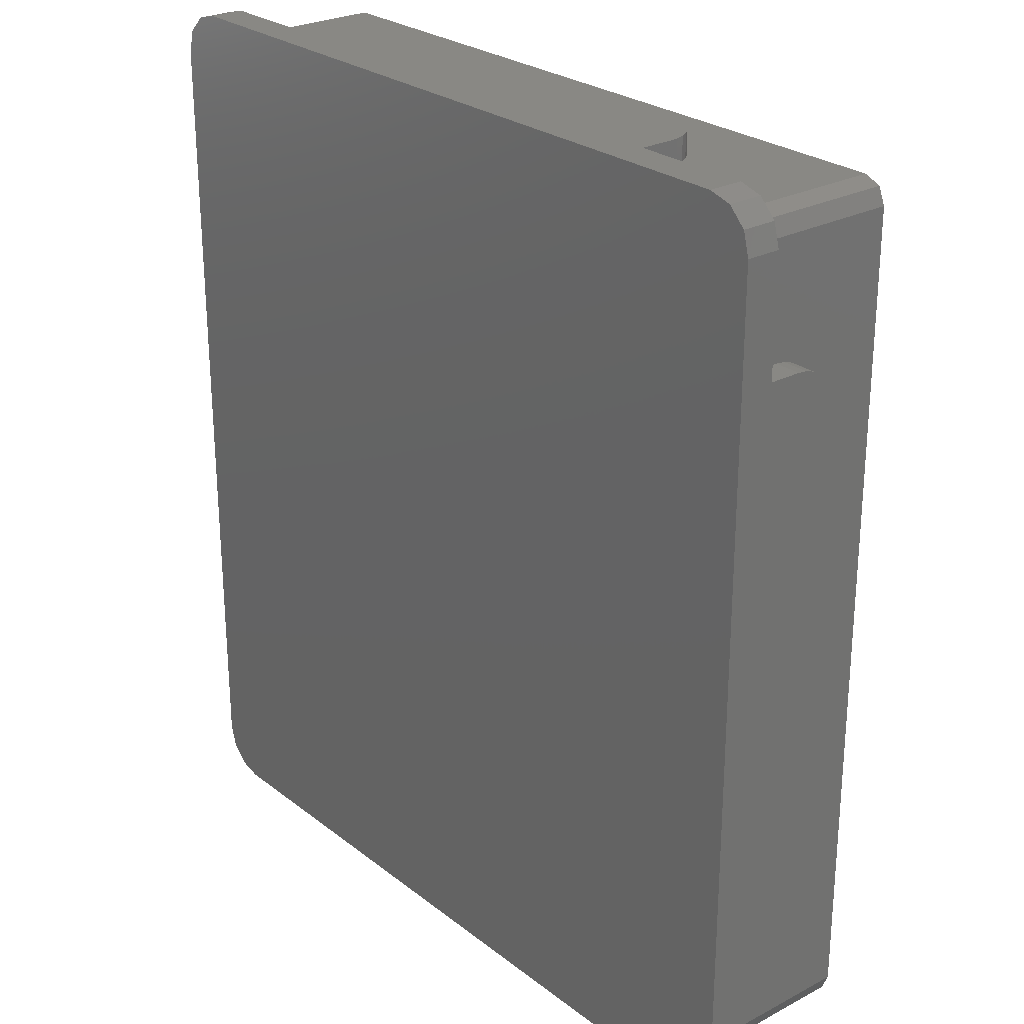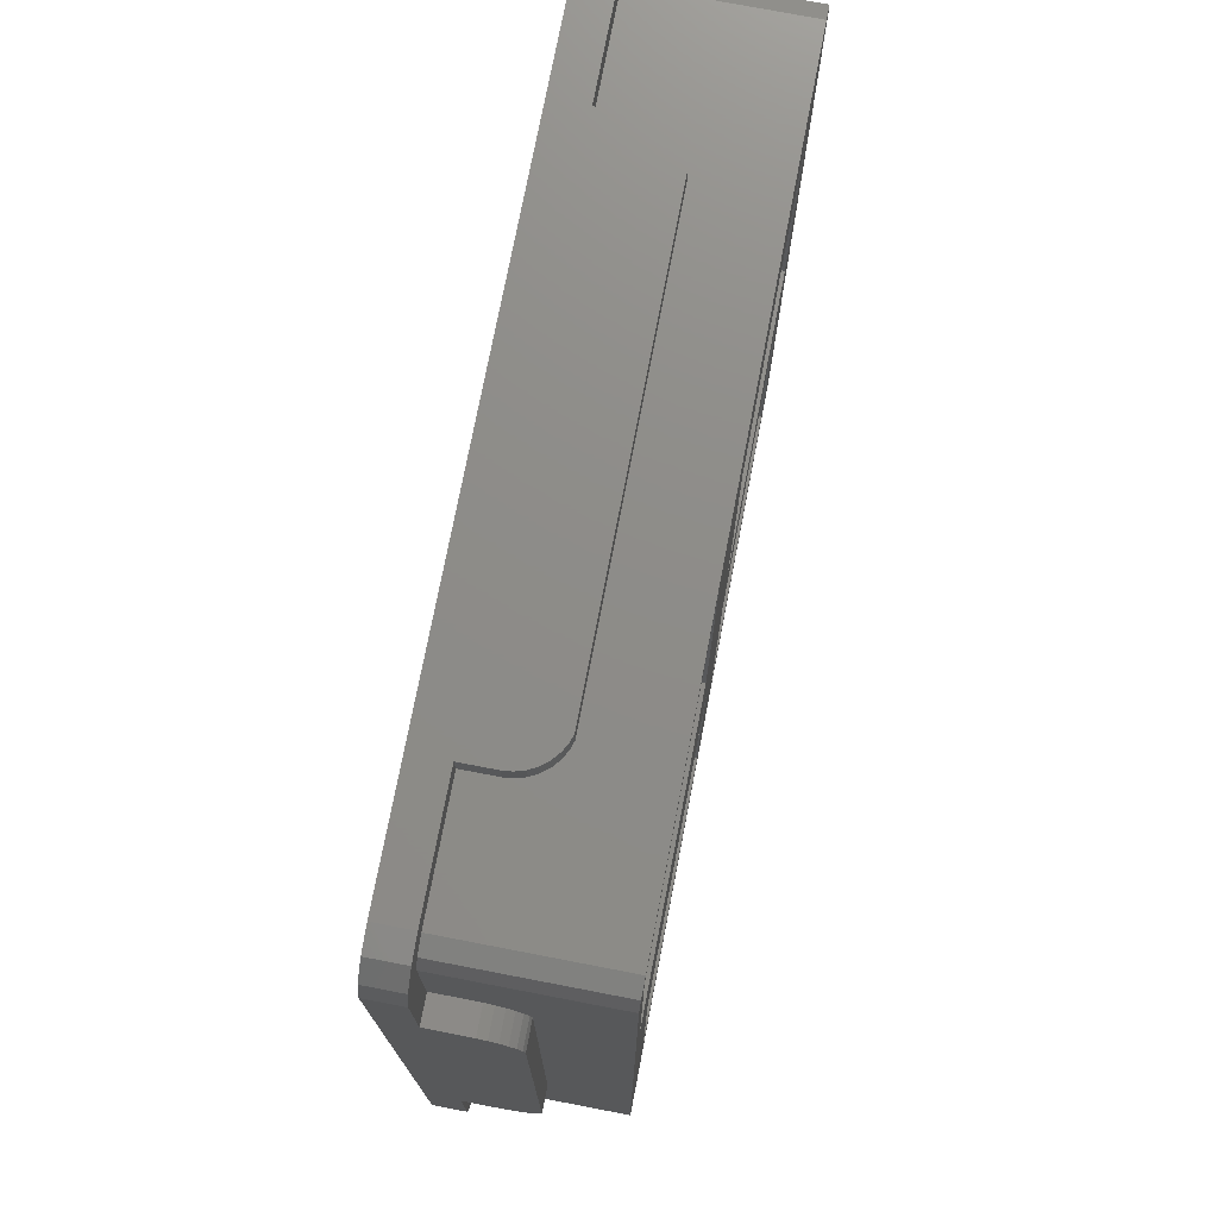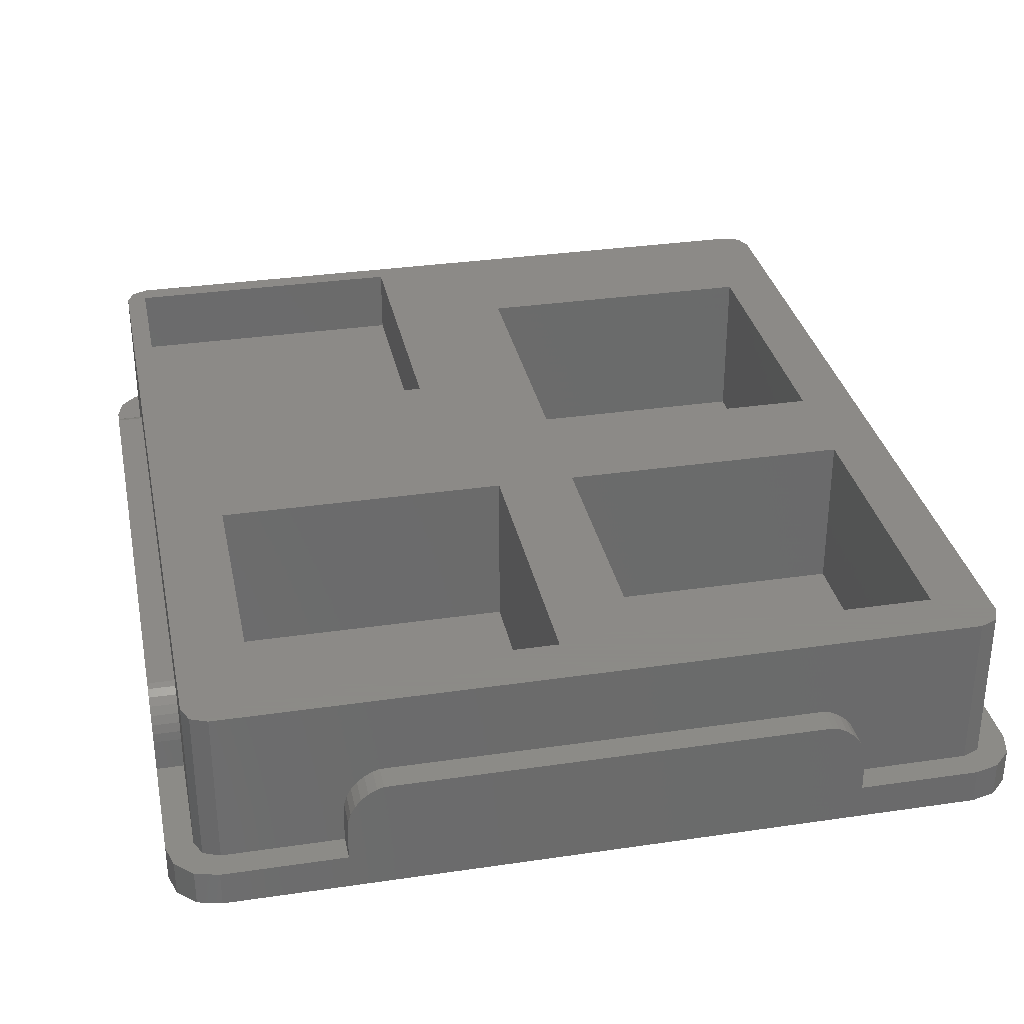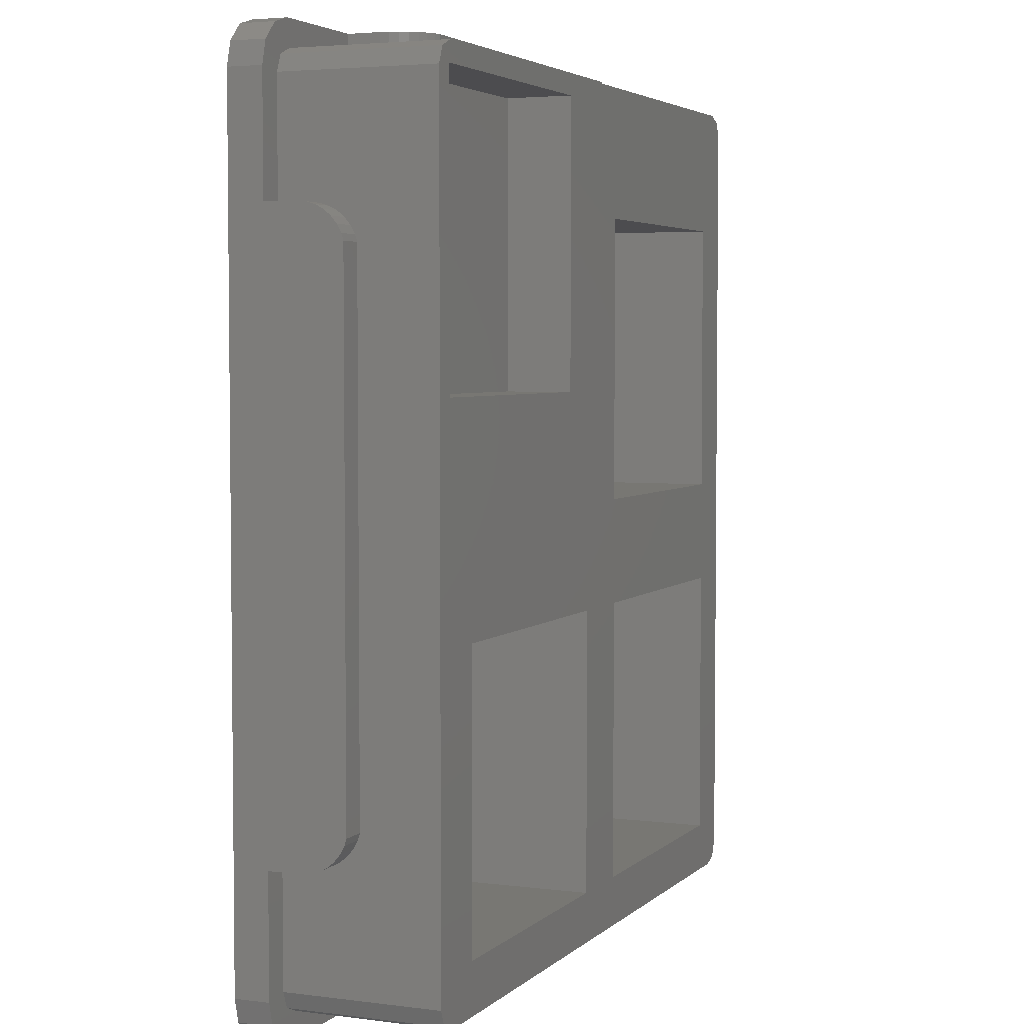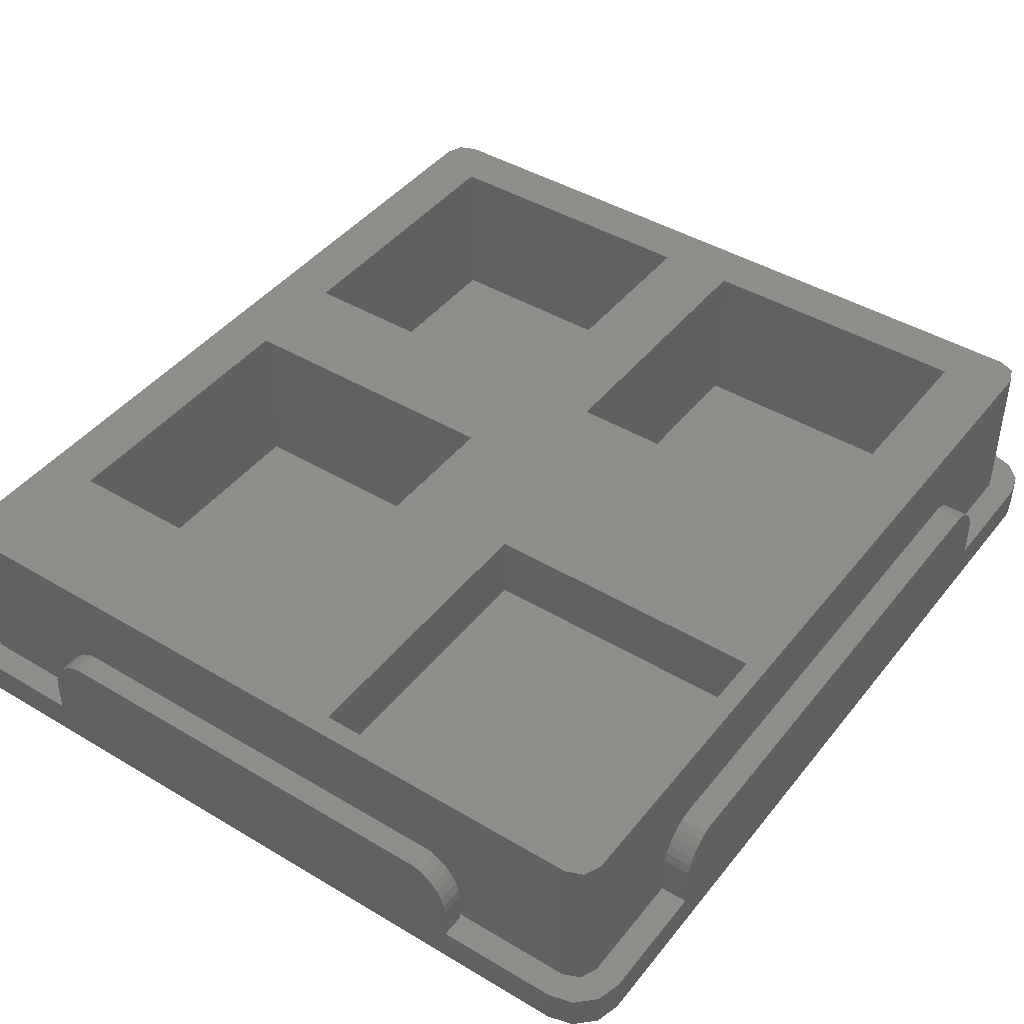
<metadata>
{"format":"stl","ext":"stl","renderer":"f3d","projection":"perspective","resolution":1024,"background":"white","views":[{"elev":26.1,"azim":-129.7,"up":"+Y"},{"elev":74.9,"azim":-79.1,"up":"+Y"},{"elev":32.4,"azim":-11.6,"up":"+Z"},{"elev":4.0,"azim":-67.2,"up":"+Y"},{"elev":43.4,"azim":-144.7,"up":"+Z"}]}
</metadata>
<code>
# stl→obj: 246 verts, 500 faces
v 0 46.34 7.25
v 1.7 12.93 7.25
v 1.7 46.34 7.25
v 0 12.93 7.25
v 12.93 1.7 7.25
v 40.42 0 7.25
v 40.42 1.7 7.25
v 12.93 0 7.25
v 40.42 59.17 7.25
v 40.31 57.67 7.25
v 40.42 57.67 7.25
v 39.76 57.67 7.25
v 13.59 57.67 7.25
v 12.93 59.17 7.25
v 13.04 57.67 7.25
v 12.93 57.67 7.25
v 51.75 46.34 7.25
v 53.25 12.93 7.25
v 53.25 46.34 7.25
v 51.75 12.93 7.25
v 2.139 2.139 2.25
v 1.7 3.2 12.3
v 1.7 3.2 2.25
v 2.139 2.139 12.3
v 50.05 57.47 2.25
v 3.2 57.47 12.3
v 50.05 57.47 12.3
v 3.2 57.47 2.25
v 3.2 1.7 12.3
v 3.2 1.7 2.25
v 51.11 2.139 12.3
v 51.55 3.2 2.25
v 51.55 3.2 12.3
v 51.11 2.139 2.25
v 51.55 55.97 2.25
v 51.55 55.97 12.3
v 51.11 57.03 2.25
v 51.11 57.03 12.3
v 50.05 1.7 2.25
v 50.05 1.7 12.3
v 12.5 1.7 7.122
v 11.98 1.7 6.844
v 11.53 1.7 6.471
v 11.16 1.7 6.017
v 10.88 1.7 5.498
v 10.71 1.7 4.935
v 10.65 1.7 4.35
v 10.65 1.7 2.25
v 40.85 1.7 7.122
v 41.37 1.7 6.844
v 41.82 1.7 6.471
v 42.19 1.7 6.017
v 42.47 1.7 5.498
v 42.64 1.7 4.935
v 42.7 1.7 4.35
v 42.7 1.7 2.25
v 1.7 10.65 2.25
v 1.7 10.65 4.35
v 1.7 48.62 4.35
v 1.7 55.97 2.25
v 1.7 48.62 2.25
v 1.7 48.56 4.935
v 1.7 48.39 5.498
v 1.7 55.97 12.3
v 1.7 48.11 6.017
v 1.7 47.74 6.471
v 1.7 47.28 6.844
v 1.7 46.76 7.122
v 1.7 10.71 4.935
v 1.7 10.88 5.498
v 1.7 11.16 6.017
v 1.7 11.53 6.471
v 1.7 11.98 6.844
v 1.7 12.5 7.122
v 2.139 57.03 12.3
v 2.139 57.03 2.25
v 0 10.65 2.25
v 0.4019 1.5 2.25
v 0 3 2.25
v 1.5 0.4019 2.25
v 10.65 0 2.25
v 3 0 2.25
v 10.65 59.17 2.25
v 10.65 57.67 2.25
v 3 59.17 2.25
v 1.5 58.76 2.25
v 0.4019 57.67 2.25
v 0 56.17 2.25
v 0 48.62 2.25
v 53.25 56.17 2.25
v 52.85 57.67 2.25
v 51.75 58.76 2.25
v 53.25 48.62 2.25
v 51.75 48.62 2.25
v 51.75 10.65 2.25
v 50.25 59.17 2.25
v 42.7 59.17 2.25
v 42.7 57.67 2.25
v 42.69 57.67 2.25
v 42.68 57.67 2.25
v 42.67 57.67 2.25
v 42.66 57.67 2.25
v 42.65 57.67 2.25
v 10.7 57.67 2.25
v 10.69 57.67 2.25
v 10.68 57.67 2.25
v 10.67 57.67 2.25
v 10.66 57.67 2.25
v 53.25 3 2.25
v 53.25 10.65 2.25
v 51.75 0.4019 2.25
v 52.85 1.5 2.25
v 50.25 0 2.25
v 42.7 0 2.25
v 11.98 0 6.844
v 11.53 0 6.471
v 11.16 0 6.017
v 12.5 0 7.122
v 10.65 0 4.35
v 10.71 0 4.935
v 42.19 0 6.017
v 42.47 0 5.498
v 10.88 0 5.498
v 41.82 0 6.471
v 42.64 0 4.935
v 42.7 0 4.35
v 41.37 0 6.844
v 40.85 0 7.122
v 3 0 0
v 50.25 0 0
v 42.19 57.67 6.017
v 41.82 57.67 6.471
v 10.65 57.67 4.35
v 10.71 57.67 4.935
v 41.37 57.67 6.844
v 10.88 57.67 5.498
v 11.16 57.67 6.017
v 11.53 59.17 6.471
v 11.16 59.17 6.017
v 11.53 57.67 6.471
v 11.98 57.67 6.844
v 12.5 57.67 7.122
v 10.88 59.17 5.498
v 10.65 59.17 4.35
v 42.19 59.17 6.017
v 41.82 59.17 6.471
v 10.71 59.17 4.935
v 42.64 57.67 4.935
v 42.47 57.67 5.498
v 42.7 57.67 4.35
v 40.85 57.67 7.122
v 42.7 59.17 4.35
v 42.64 59.17 4.935
v 41.37 59.17 6.844
v 42.47 59.17 5.498
v 11.98 59.17 6.844
v 12.5 59.17 7.122
v 40.85 59.17 7.122
v 0 12.5 7.122
v 0 10.71 4.935
v 0 10.88 5.498
v 0 47.28 6.844
v 0 46.76 7.122
v 0 11.16 6.017
v 0 47.74 6.471
v 0 10.65 4.35
v 0 48.11 6.017
v 0 11.53 6.471
v 0 11.98 6.844
v 0 48.39 5.498
v 0 48.62 4.35
v 0 48.56 4.935
v 0 56.17 0
v 0 3 0
v 53.25 12.5 7.122
v 51.75 12.5 7.122
v 51.75 10.71 4.935
v 53.25 10.88 5.498
v 51.75 10.88 5.498
v 53.25 10.71 4.935
v 51.75 47.28 6.844
v 53.25 46.76 7.122
v 53.25 47.28 6.844
v 51.75 46.76 7.122
v 53.25 11.16 6.017
v 51.75 11.16 6.017
v 53.25 10.65 4.35
v 51.75 10.65 4.35
v 53.25 48.11 6.017
v 51.75 47.74 6.471
v 53.25 47.74 6.471
v 51.75 48.11 6.017
v 53.25 48.62 4.35
v 51.75 48.56 4.935
v 53.25 48.56 4.935
v 51.75 48.62 4.35
v 53.25 11.53 6.471
v 51.75 11.53 6.471
v 51.75 11.98 6.844
v 53.25 11.98 6.844
v 53.25 48.39 5.498
v 51.75 48.39 5.498
v 24.5 5 2
v 24.5 23.5 12.3
v 24.5 23.5 2
v 24.5 5 12.3
v 6 23.5 2
v 6 5 2
v 6 5 12.3
v 6 23.5 12.3
v 48 5 2
v 48 23.5 12.3
v 48 23.5 2
v 48 5 12.3
v 29.5 23.5 2
v 29.5 5 2
v 29.5 5 12.3
v 29.5 23.5 12.3
v 48 30.42 2
v 48 48.92 12.3
v 48 48.92 2
v 48 30.42 12.3
v 29.5 48.92 2
v 29.5 30.42 2
v 29.5 30.42 12.3
v 29.5 48.92 12.3
v 21.5 37.67 8
v 21.5 56.17 12.3
v 21.5 56.17 8
v 21.5 37.67 12.3
v 3 56.17 8
v 3 37.67 8
v 3 37.67 12.3
v 3 56.17 12.3
v 52.85 57.67 0
v 53.25 56.17 0
v 3 59.17 0
v 1.5 58.76 0
v 50.25 59.17 0
v 53.25 3 0
v 0.4019 57.67 0
v 51.75 0.4019 0
v 0.4019 1.5 0
v 1.5 0.4019 0
v 52.85 1.5 0
v 51.75 58.76 0
f 1 2 3
f 2 1 4
f 5 6 7
f 6 5 8
f 9 10 11
f 9 12 10
f 9 13 12
f 14 13 9
f 13 14 15
f 15 14 16
f 17 18 19
f 18 17 20
f 21 22 23
f 22 21 24
f 25 26 27
f 26 25 28
f 21 29 24
f 29 21 30
f 31 32 33
f 32 31 34
f 33 35 36
f 35 33 32
f 37 27 38
f 27 37 25
f 39 31 40
f 31 39 34
f 29 5 40
f 29 41 5
f 29 42 41
f 29 43 42
f 29 44 43
f 29 45 44
f 30 45 29
f 45 30 46
f 46 30 47
f 47 30 48
f 7 40 5
f 49 40 7
f 50 40 49
f 51 40 50
f 52 40 51
f 53 40 52
f 39 53 54
f 39 54 55
f 39 55 56
f 53 39 40
f 57 23 58
f 59 60 61
f 62 60 59
f 63 60 62
f 60 63 64
f 65 64 63
f 66 64 65
f 67 64 66
f 68 64 67
f 3 64 68
f 2 64 3
f 23 69 58
f 23 70 69
f 22 70 23
f 70 22 71
f 71 22 72
f 72 22 73
f 2 22 64
f 74 22 2
f 73 22 74
f 60 75 76
f 75 60 64
f 28 75 26
f 75 28 76
f 36 37 38
f 37 36 35
f 77 23 57
f 78 23 79
f 23 77 79
f 23 78 80
f 30 81 48
f 30 82 81
f 80 30 21
f 80 21 23
f 30 80 82
f 83 28 84
f 85 28 83
f 86 28 85
f 28 86 76
f 87 76 86
f 76 87 60
f 60 87 88
f 89 60 88
f 60 89 61
f 35 90 91
f 37 91 92
f 90 35 93
f 93 35 94
f 94 35 95
f 32 95 35
f 91 37 35
f 25 92 96
f 92 25 37
f 97 25 96
f 98 25 97
f 98 25 98
f 99 25 98
f 99 25 99
f 100 25 99
f 101 25 100
f 101 25 101
f 102 25 101
f 103 25 102
f 104 25 103
f 28 104 105
f 28 105 106
f 28 106 106
f 28 106 107
f 28 107 108
f 28 108 108
f 28 108 84
f 28 84 84
f 104 28 25
f 95 109 110
f 111 109 95
f 109 111 112
f 95 32 111
f 34 111 32
f 39 111 34
f 111 39 113
f 114 39 56
f 39 114 113
f 43 115 42
f 115 43 116
f 117 43 44
f 43 117 116
f 42 118 41
f 118 42 115
f 81 47 48
f 47 81 119
f 119 46 47
f 46 119 120
f 121 53 52
f 53 121 122
f 123 44 45
f 44 123 117
f 124 52 51
f 52 124 121
f 41 8 5
f 8 41 118
f 125 55 54
f 55 125 126
f 49 127 50
f 127 49 128
f 120 45 46
f 45 120 123
f 129 81 82
f 81 129 114
f 130 114 129
f 114 130 113
f 115 8 118
f 8 81 6
f 8 115 119
f 114 6 81
f 119 115 116
f 126 6 114
f 119 116 117
f 127 6 126
f 119 117 123
f 6 127 128
f 119 123 120
f 127 126 124
f 8 119 81
f 124 126 121
f 121 126 122
f 122 126 125
f 50 124 51
f 124 50 127
f 122 54 53
f 54 122 125
f 126 56 55
f 56 126 114
f 7 128 49
f 128 7 6
f 100 131 132
f 131 100 99
f 84 133 84
f 133 84 134
f 101 132 135
f 132 101 100
f 108 134 84
f 134 108 136
f 137 138 139
f 138 137 140
f 108 136 108
f 136 108 137
f 106 141 106
f 141 106 142
f 136 139 143
f 139 136 137
f 84 144 83
f 144 84 133
f 132 145 146
f 145 132 131
f 104 12 13
f 12 104 103
f 104 15 105
f 15 104 13
f 142 15 16
f 105 142 106
f 142 105 15
f 133 147 144
f 147 133 134
f 99 148 149
f 148 99 98
f 98 150 148
f 150 98 98
f 10 151 11
f 102 151 10
f 151 102 101
f 148 152 153
f 152 148 150
f 134 143 147
f 143 134 136
f 154 132 146
f 132 154 135
f 131 155 145
f 155 131 149
f 149 153 155
f 153 149 148
f 107 137 108
f 137 107 140
f 106 140 107
f 140 106 141
f 138 141 156
f 141 138 140
f 156 142 157
f 142 156 141
f 157 16 14
f 16 157 142
f 158 135 154
f 135 158 151
f 103 10 12
f 10 103 102
f 9 151 158
f 151 9 11
f 99 149 131
f 149 99 99
f 150 97 152
f 97 150 98
f 101 135 151
f 135 101 101
f 4 74 2
f 74 4 159
f 160 70 161
f 70 160 69
f 162 68 67
f 68 162 163
f 161 71 164
f 71 161 70
f 165 67 66
f 67 165 162
f 77 58 166
f 58 77 57
f 166 69 160
f 69 166 58
f 65 165 66
f 165 65 167
f 164 72 168
f 72 164 71
f 169 72 73
f 72 169 168
f 163 3 68
f 3 163 1
f 63 167 65
f 167 63 170
f 61 171 59
f 171 61 89
f 59 172 62
f 172 59 171
f 173 89 88
f 1 171 89
f 171 1 172
f 172 1 170
f 170 1 167
f 167 1 165
f 165 1 162
f 162 1 163
f 89 4 1
f 77 89 173
f 89 77 4
f 166 4 77
f 169 4 166
f 4 169 159
f 169 166 168
f 168 166 164
f 164 166 161
f 174 77 173
f 77 174 79
f 161 166 160
f 159 73 74
f 73 159 169
f 62 170 63
f 170 62 172
f 20 175 18
f 175 20 176
f 177 178 179
f 178 177 180
f 181 182 183
f 182 181 184
f 179 185 186
f 185 179 178
f 95 187 188
f 187 95 110
f 188 180 177
f 180 188 187
f 189 190 191
f 190 189 192
f 193 194 195
f 194 193 196
f 186 197 198
f 197 186 185
f 199 197 200
f 197 199 198
f 184 19 182
f 19 184 17
f 201 192 189
f 192 201 202
f 93 196 193
f 196 93 94
f 17 196 94
f 196 17 194
f 194 17 202
f 202 17 192
f 192 17 190
f 190 17 181
f 181 17 184
f 94 20 17
f 95 20 94
f 188 20 95
f 199 20 188
f 20 199 176
f 199 188 198
f 198 188 186
f 186 188 179
f 179 188 177
f 176 200 175
f 200 176 199
f 195 202 201
f 202 195 194
f 190 183 191
f 183 190 181
f 203 204 205
f 204 203 206
f 207 203 205
f 203 207 208
f 209 207 210
f 207 209 208
f 207 204 210
f 204 207 205
f 203 209 206
f 209 203 208
f 211 212 213
f 212 211 214
f 215 211 213
f 211 215 216
f 217 215 218
f 215 217 216
f 215 212 218
f 212 215 213
f 211 217 214
f 217 211 216
f 219 220 221
f 220 219 222
f 223 219 221
f 219 223 224
f 225 223 226
f 223 225 224
f 223 220 226
f 220 223 221
f 219 225 222
f 225 219 224
f 227 228 229
f 228 227 230
f 231 227 229
f 227 231 232
f 233 231 234
f 231 233 232
f 231 228 234
f 228 231 229
f 227 233 230
f 233 227 232
f 90 235 91
f 235 90 236
f 237 86 85
f 86 237 238
f 239 97 96
f 97 239 83
f 237 83 239
f 83 237 85
f 154 9 158
f 9 97 14
f 9 154 152
f 83 14 97
f 152 154 146
f 144 14 83
f 152 146 145
f 156 14 144
f 152 145 155
f 14 156 157
f 152 155 153
f 156 144 138
f 9 152 97
f 138 144 139
f 139 144 143
f 143 144 147
f 19 193 195
f 93 236 90
f 19 195 201
f 19 201 189
f 19 189 191
f 19 191 183
f 19 183 182
f 193 19 93
f 18 93 19
f 110 93 18
f 200 18 175
f 18 200 187
f 187 200 197
f 187 197 185
f 187 185 178
f 187 178 180
f 18 187 110
f 93 110 236
f 240 110 109
f 110 240 236
f 241 86 238
f 86 241 87
f 130 111 113
f 111 130 242
f 243 79 174
f 79 243 78
f 244 82 80
f 82 244 129
f 130 240 245
f 174 240 130
f 130 245 242
f 240 174 236
f 236 239 235
f 235 239 246
f 174 130 129
f 173 236 174
f 174 129 244
f 236 173 239
f 174 244 243
f 239 173 237
f 237 173 238
f 238 173 241
f 173 87 241
f 87 173 88
f 244 78 243
f 78 244 80
f 246 96 92
f 96 246 239
f 225 212 222
f 212 225 218
f 27 36 38
f 36 222 33
f 36 27 220
f 212 33 222
f 36 220 222
f 27 226 220
f 230 225 226
f 204 225 230
f 218 204 217
f 230 226 228
f 27 228 226
f 26 228 27
f 26 234 228
f 64 234 75
f 75 234 26
f 214 33 212
f 40 33 214
f 33 40 31
f 217 40 214
f 206 217 204
f 206 40 217
f 29 206 209
f 206 29 40
f 225 204 218
f 230 210 204
f 22 209 210
f 233 210 230
f 22 210 233
f 234 64 233
f 22 233 64
f 209 22 29
f 29 22 24
f 91 246 92
f 246 91 235
f 111 245 112
f 245 111 242
f 112 240 109
f 240 112 245

</code>
